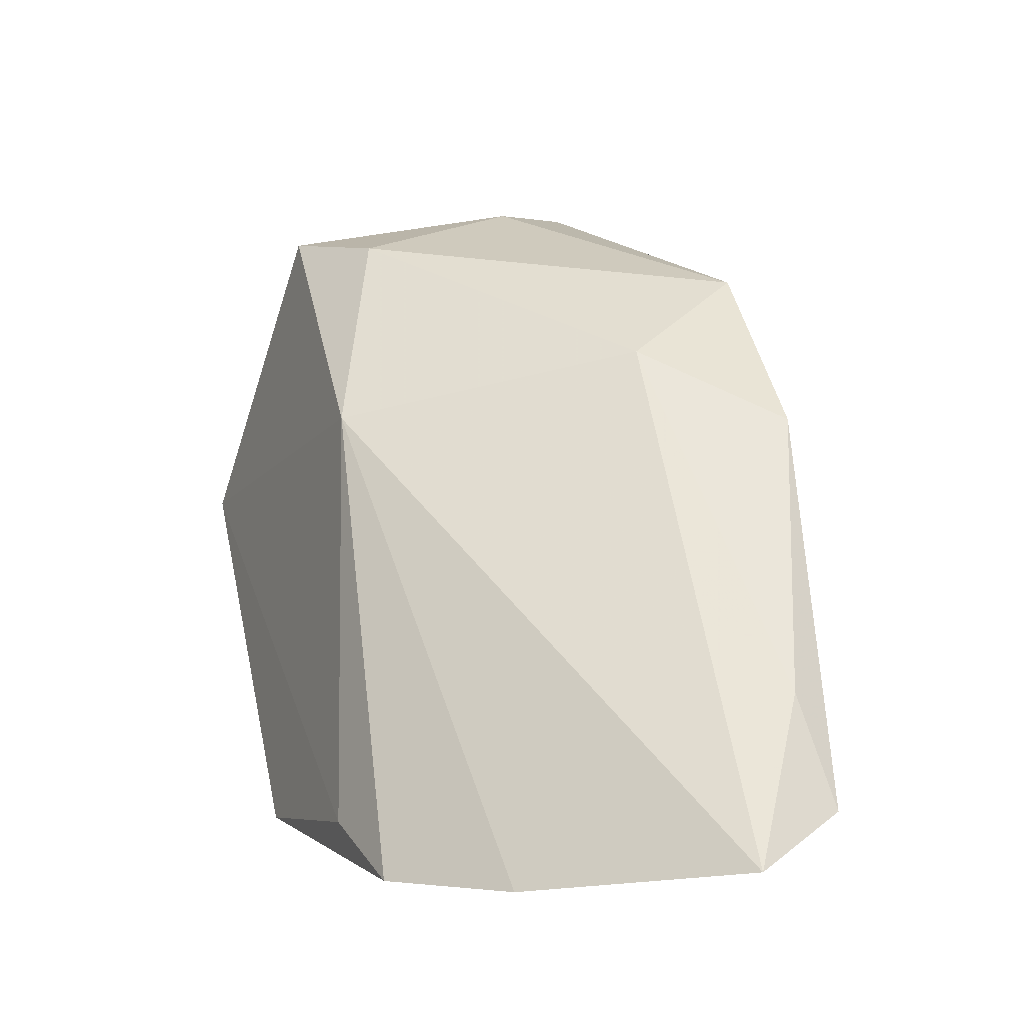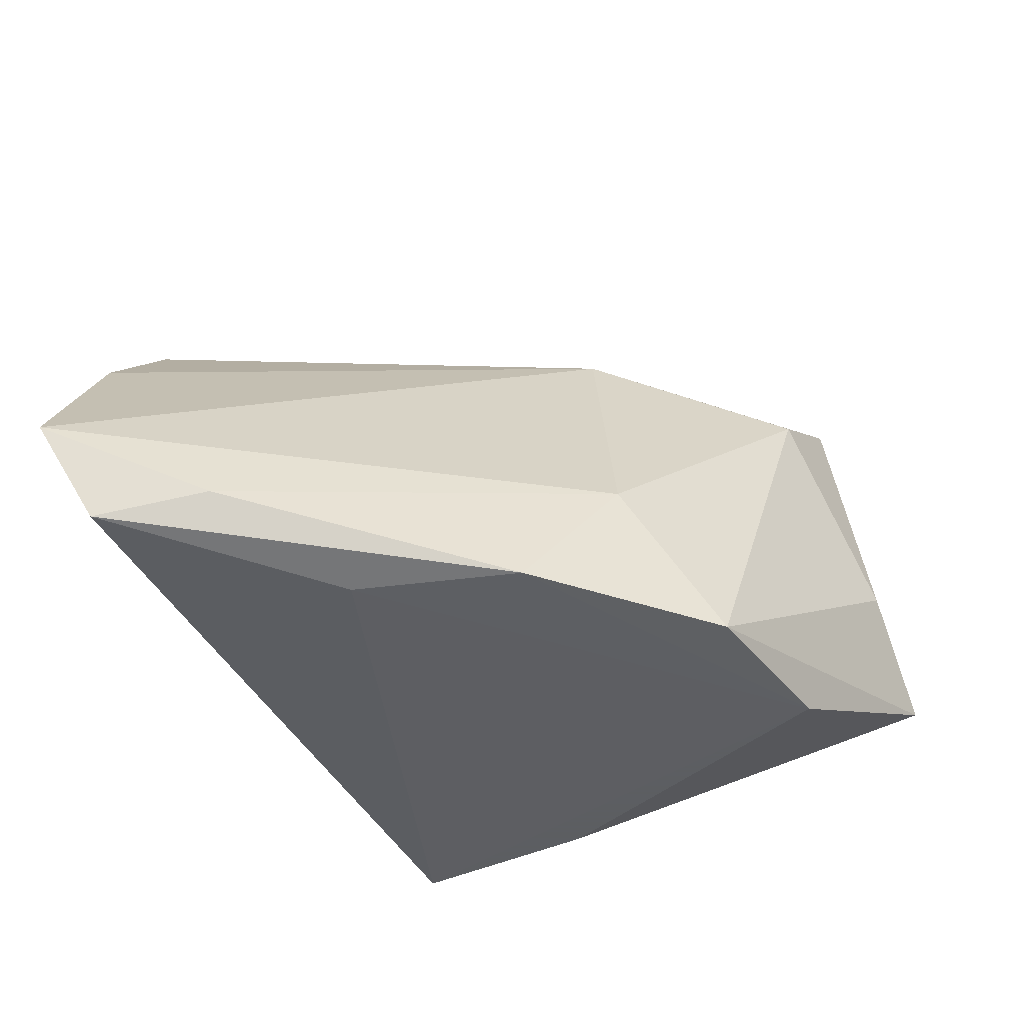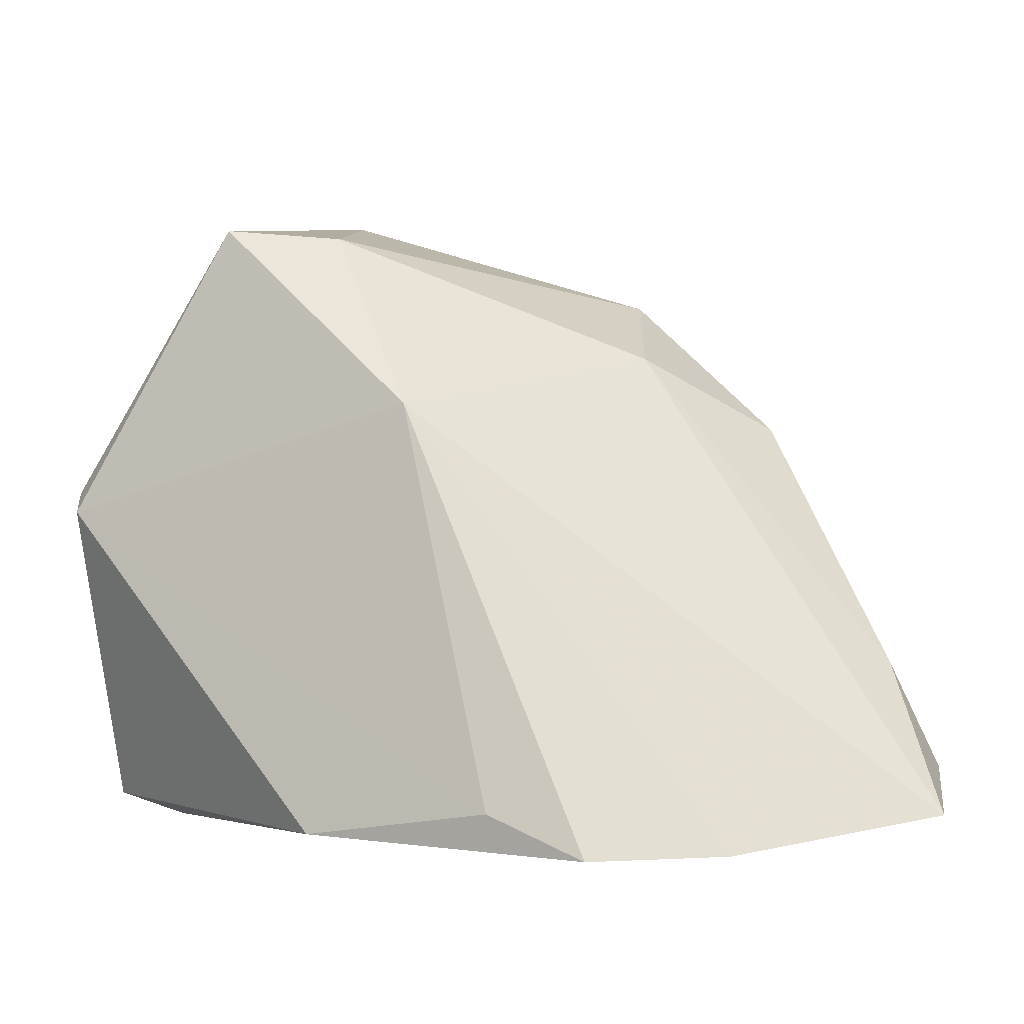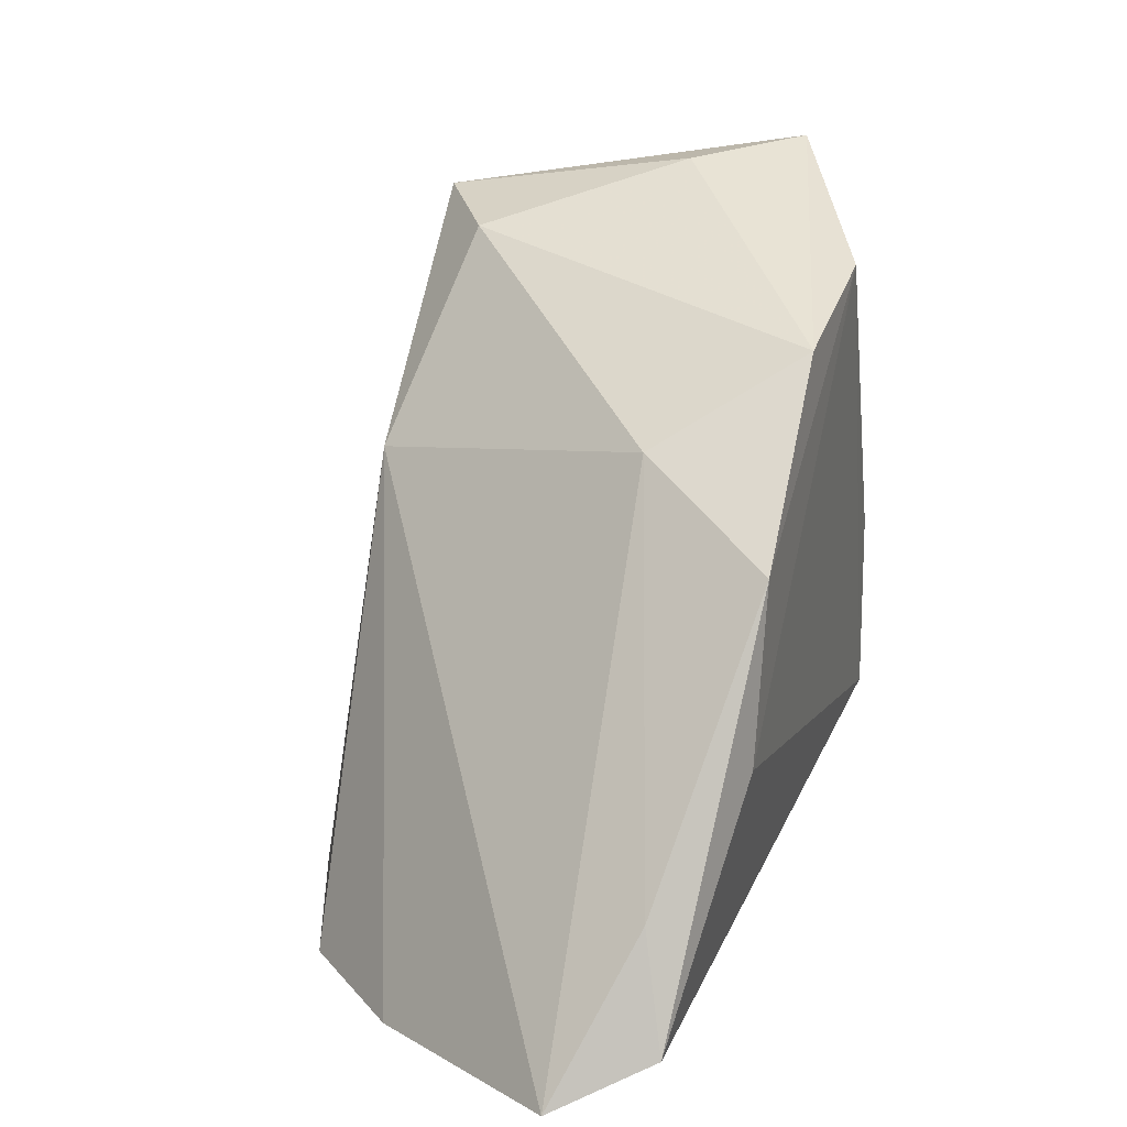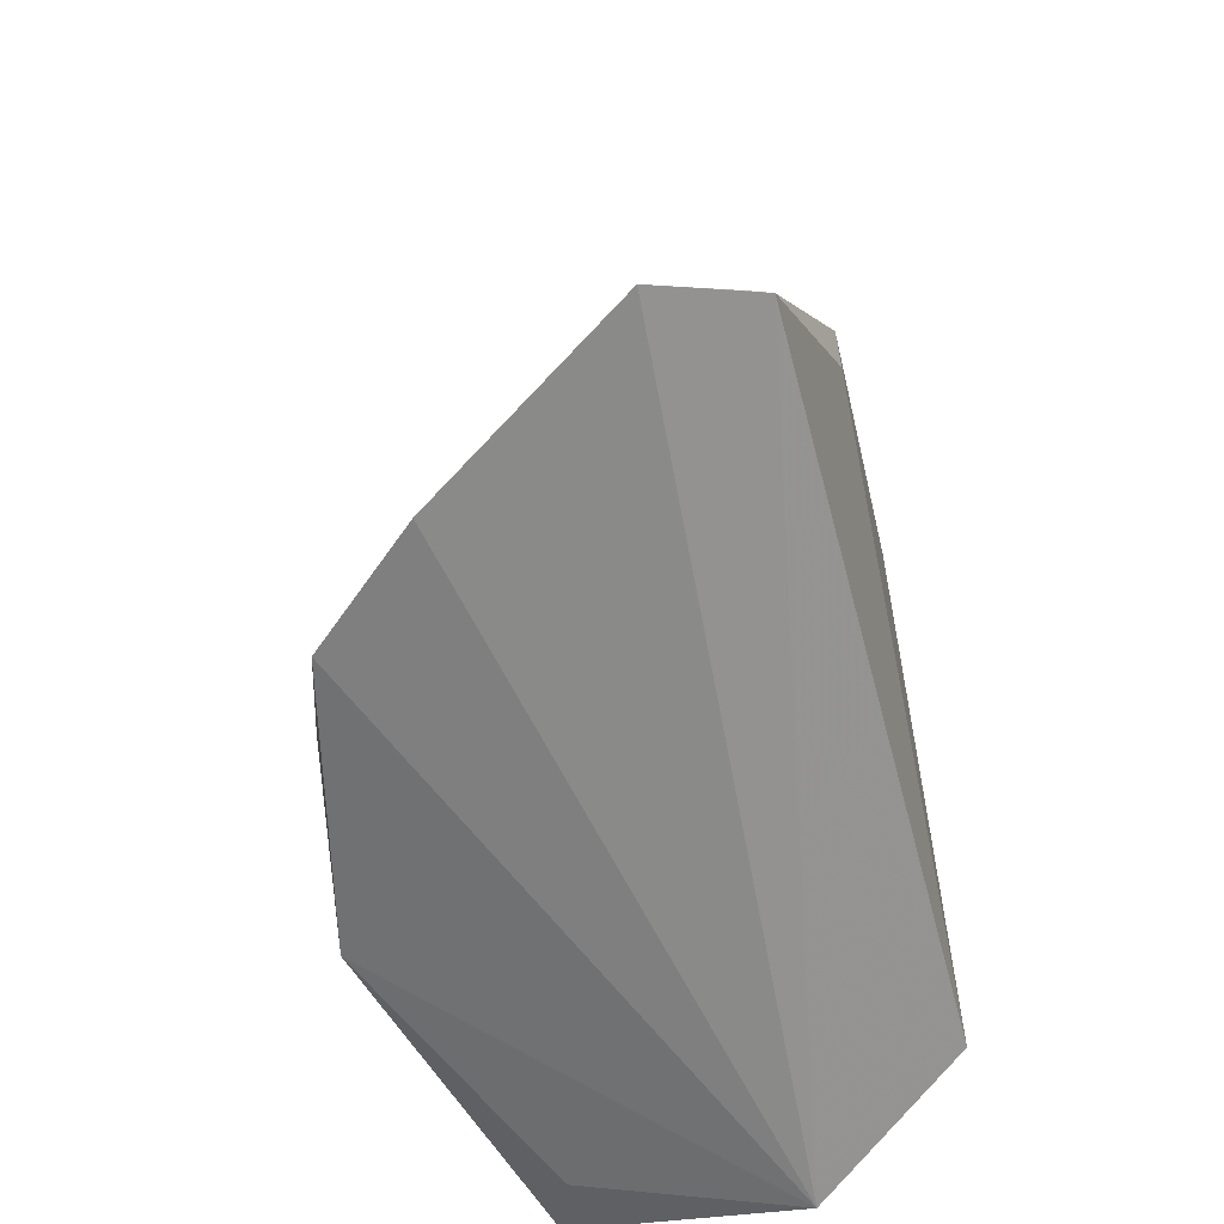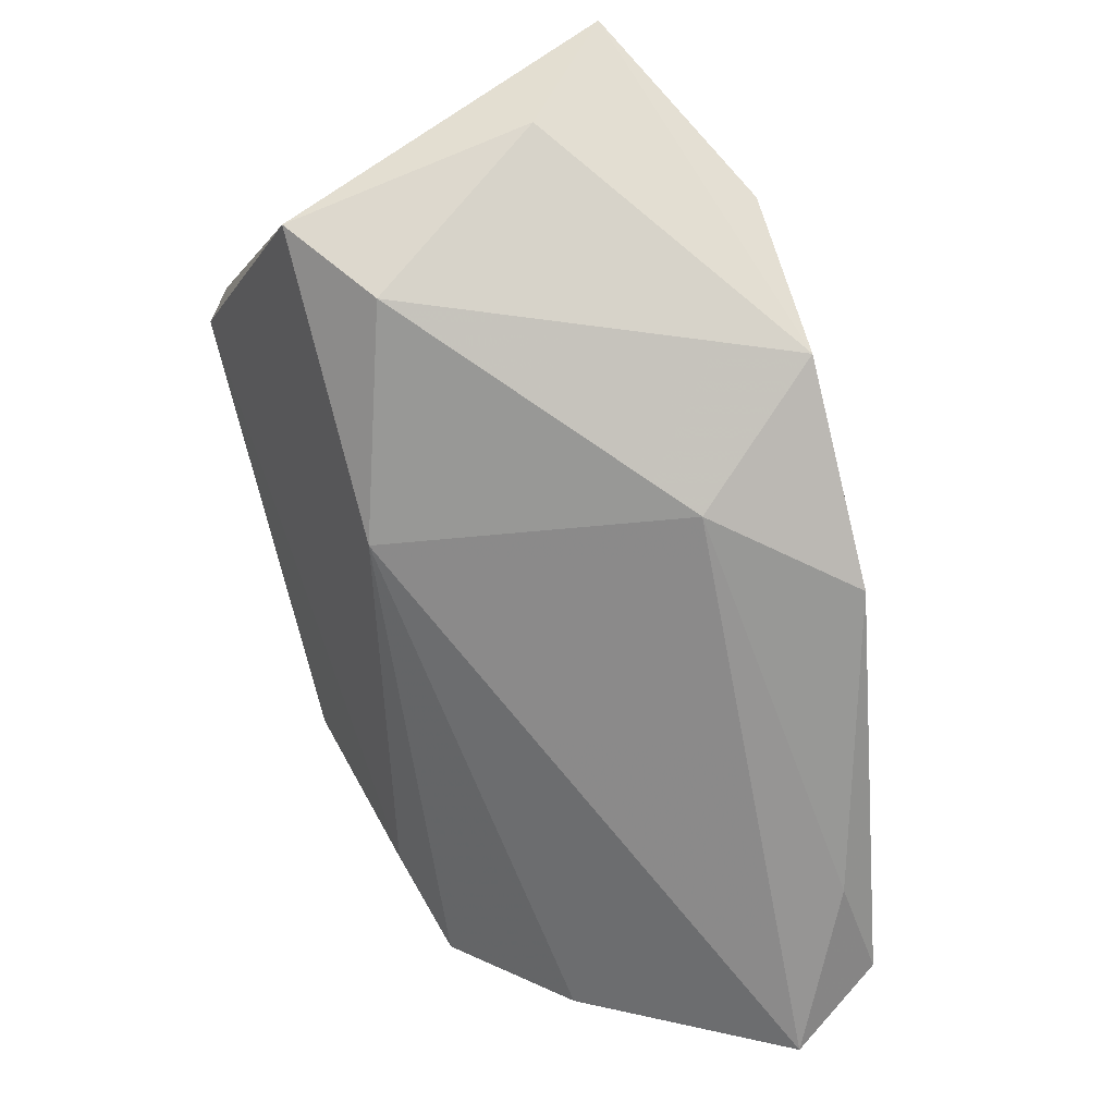
<metadata>
{"format":"obj","ext":"obj","renderer":"f3d","projection":"perspective","resolution":1024,"background":"white","views":[{"elev":1.7,"azim":73.6,"up":"+Y"},{"elev":-37.4,"azim":114.7,"up":"+Z"},{"elev":-3.8,"azim":33.7,"up":"+Y"},{"elev":24.7,"azim":105.5,"up":"+Y"},{"elev":-59.1,"azim":100.9,"up":"+Y"},{"elev":56.9,"azim":71.0,"up":"+Y"}]}
</metadata>
<code>
v 0.03442 0.0188 -0.02556
v 0.02548 -0.02861 0.0275
v 0.0145 0.03652 -0.02579
v -0.02403 0.0006614 -0.0269
v -0.04012 -0.02795 0.002972
v 0.03966 -0.0006844 -0.02559
v -0.005263 0.04001 -0.0269
v 0.0593 -0.02425 -0.02093
v 0.04852 -0.03328 0.01273
v -0.004062 0.04139 0.01701
v -0.04012 0.01187 0.01898
v -0.03691 0.01004 0.02848
v 0.03673 -0.03359 0.02464
v 0.06456 -0.02935 -0.009869
v -0.02743 -0.02333 -0.0269
v -0.03923 -0.02875 0.01758
v -0.02446 0.03295 0.02115
v -0.01623 0.0426 0.02397
v 0.01122 0.01903 0.02399
v -0.03454 0.007364 0.03156
v -0.0366 -0.03359 -0.009345
v 0.002288 -0.03161 0.03069
v -0.03086 -0.03127 0.01527
v -0.01719 0.04753 -0.004993
v 0.05442 -0.01165 -0.0179
v 0.02457 0.02711 -0.009834
v -0.02882 0.04814 -0.01664
v -0.03873 -0.02315 -0.001077
f 27 5 11
f 11 5 16
f 4 15 27
f 27 15 21
f 21 8 14
f 15 8 21
f 16 5 21
f 17 18 27
f 27 11 17
f 14 8 25
f 25 8 1
f 6 8 15
f 1 8 6
f 7 4 27
f 27 3 7
f 7 3 1
f 1 6 7
f 15 4 7
f 7 6 15
f 19 10 18
f 18 20 19
f 24 3 27
f 24 10 3
f 27 18 24
f 18 10 24
f 28 5 27
f 27 21 28
f 28 21 5
f 9 21 14
f 13 21 9
f 14 19 9
f 9 19 13
f 16 21 23
f 12 20 18
f 18 17 12
f 12 17 11
f 12 11 16
f 16 20 12
f 3 10 26
f 1 3 26
f 10 19 26
f 26 19 14
f 14 25 26
f 26 25 1
f 2 19 20
f 13 19 2
f 22 2 20
f 22 20 16
f 13 2 22
f 16 23 22
f 22 21 13
f 22 23 21

</code>
